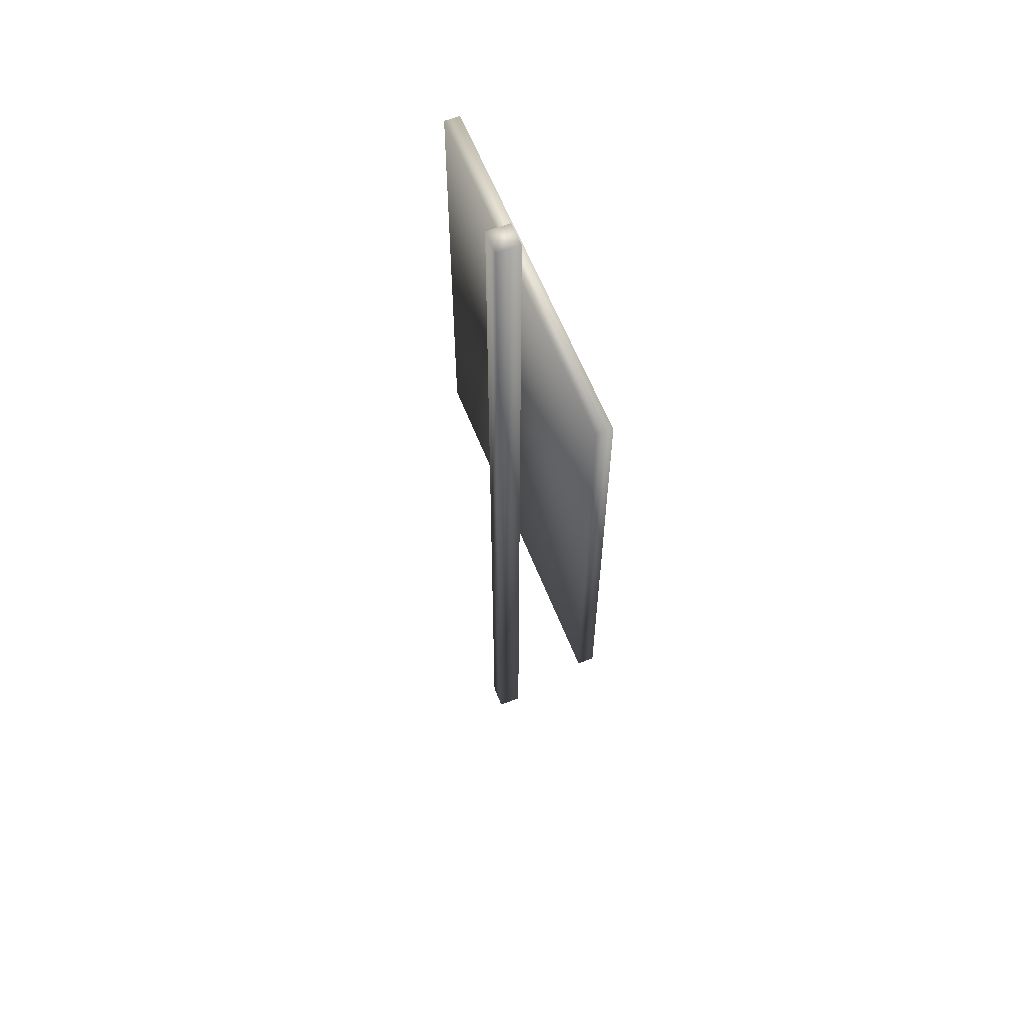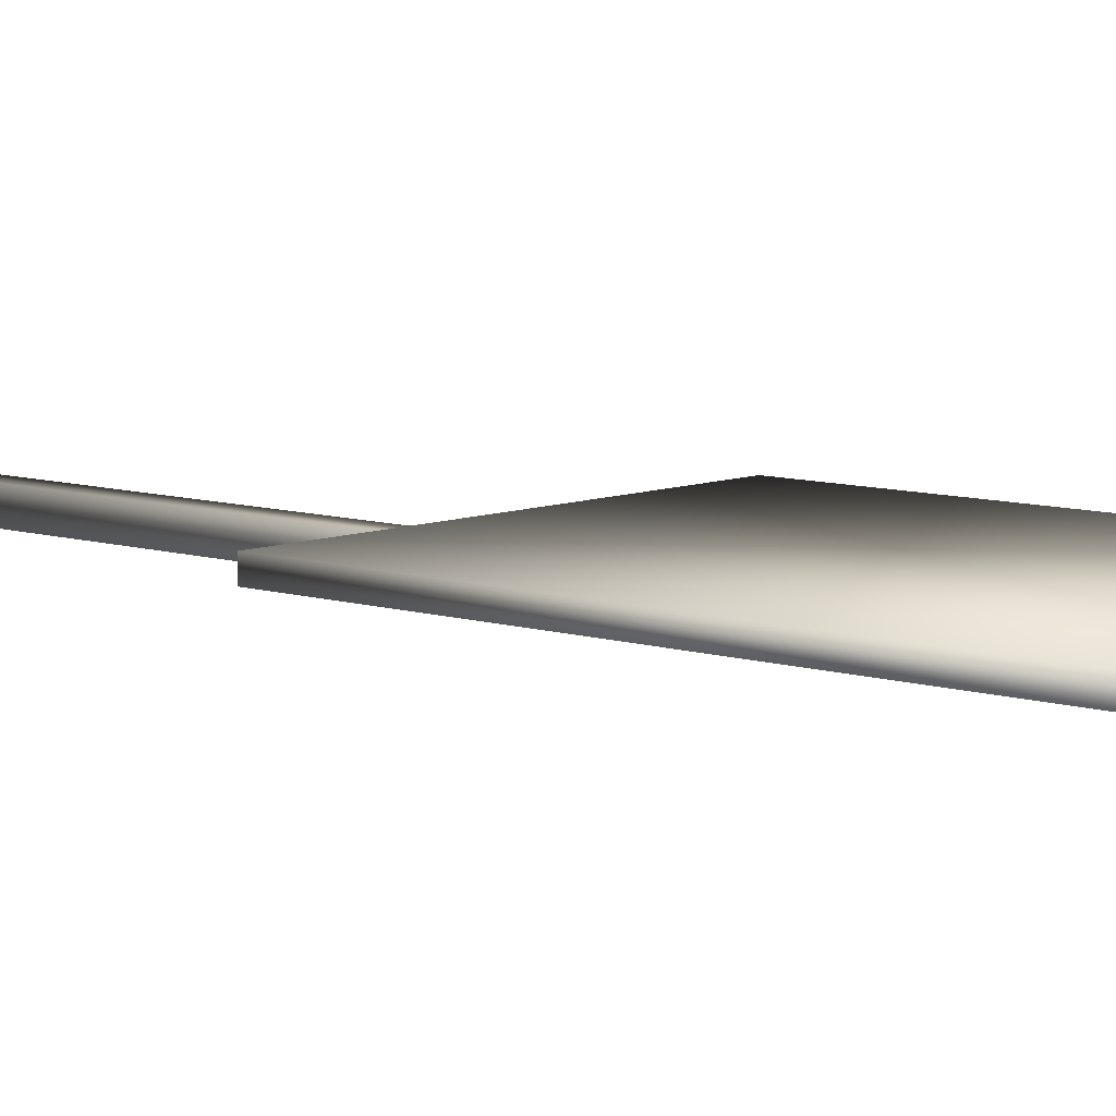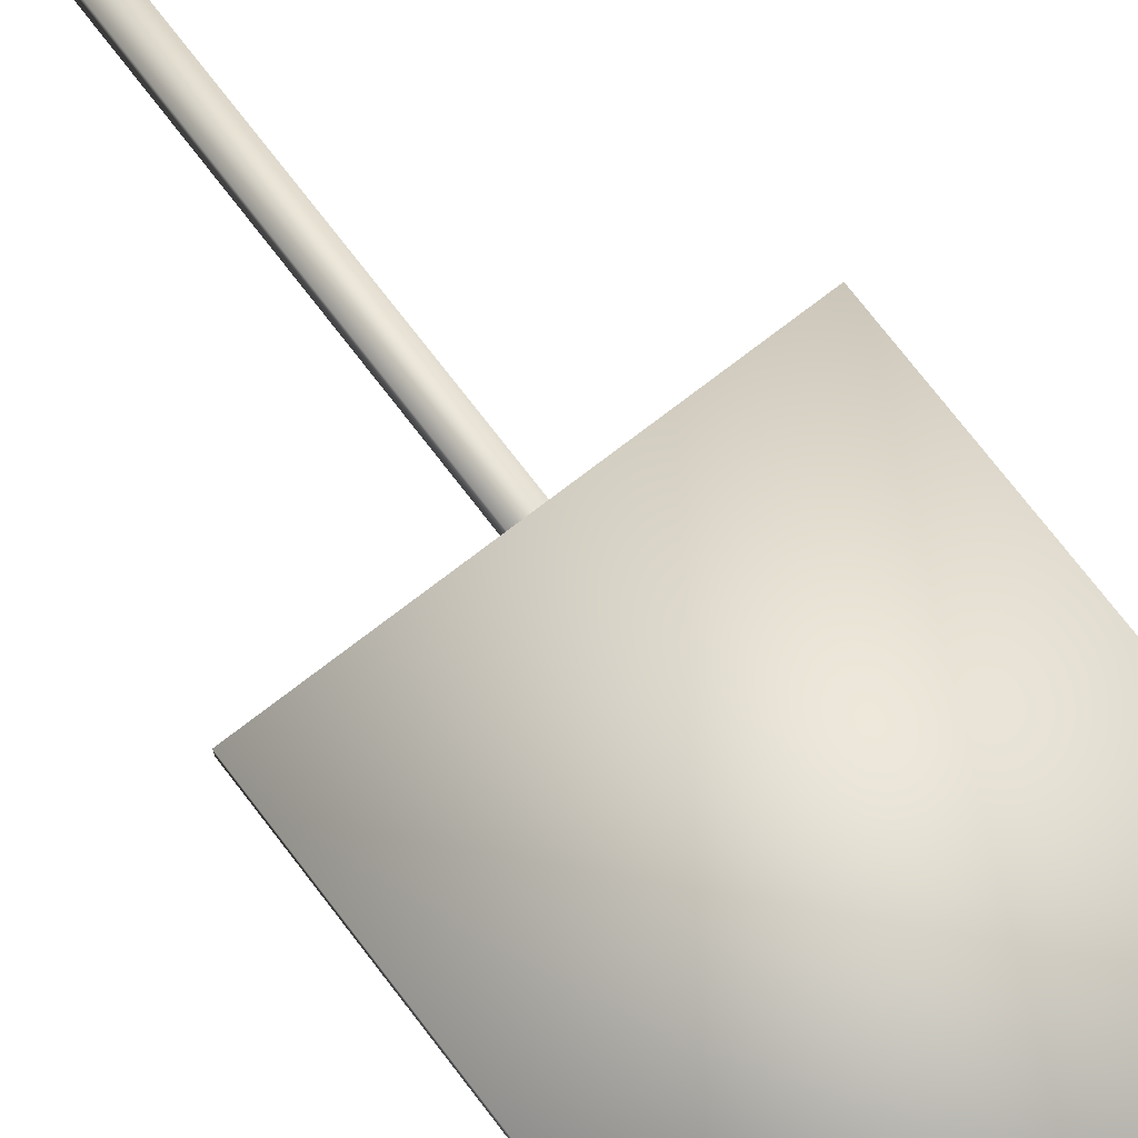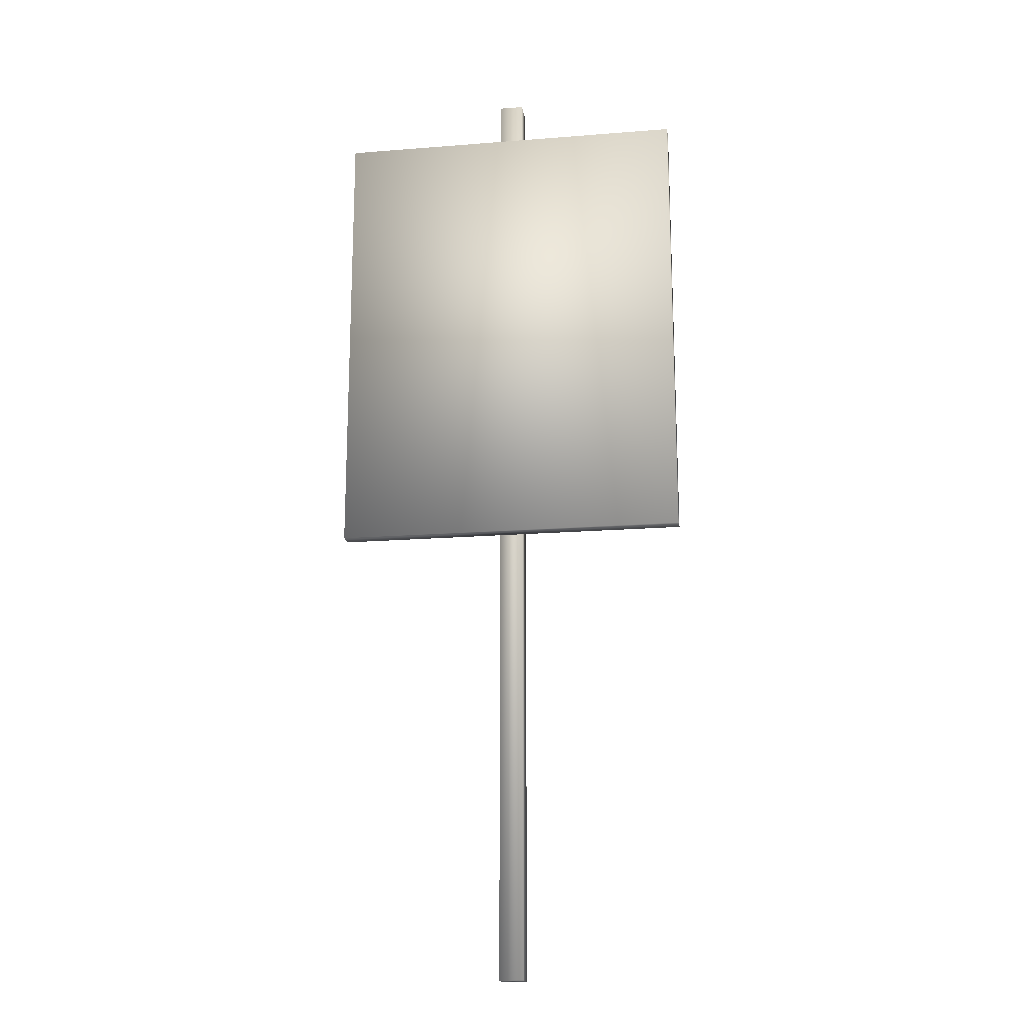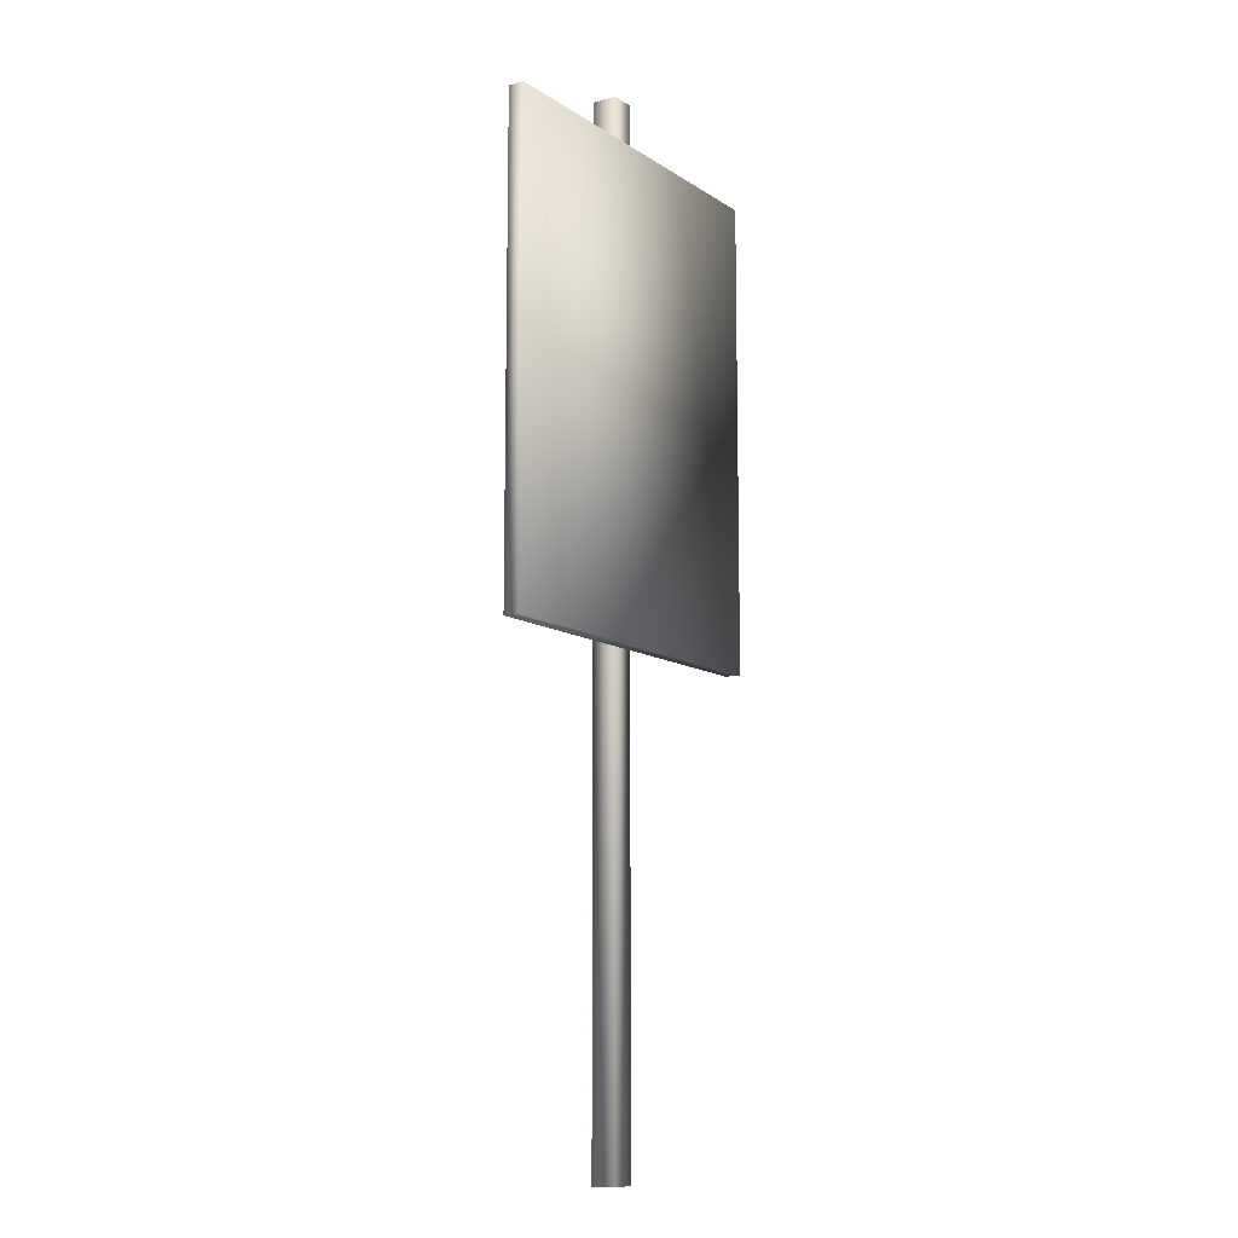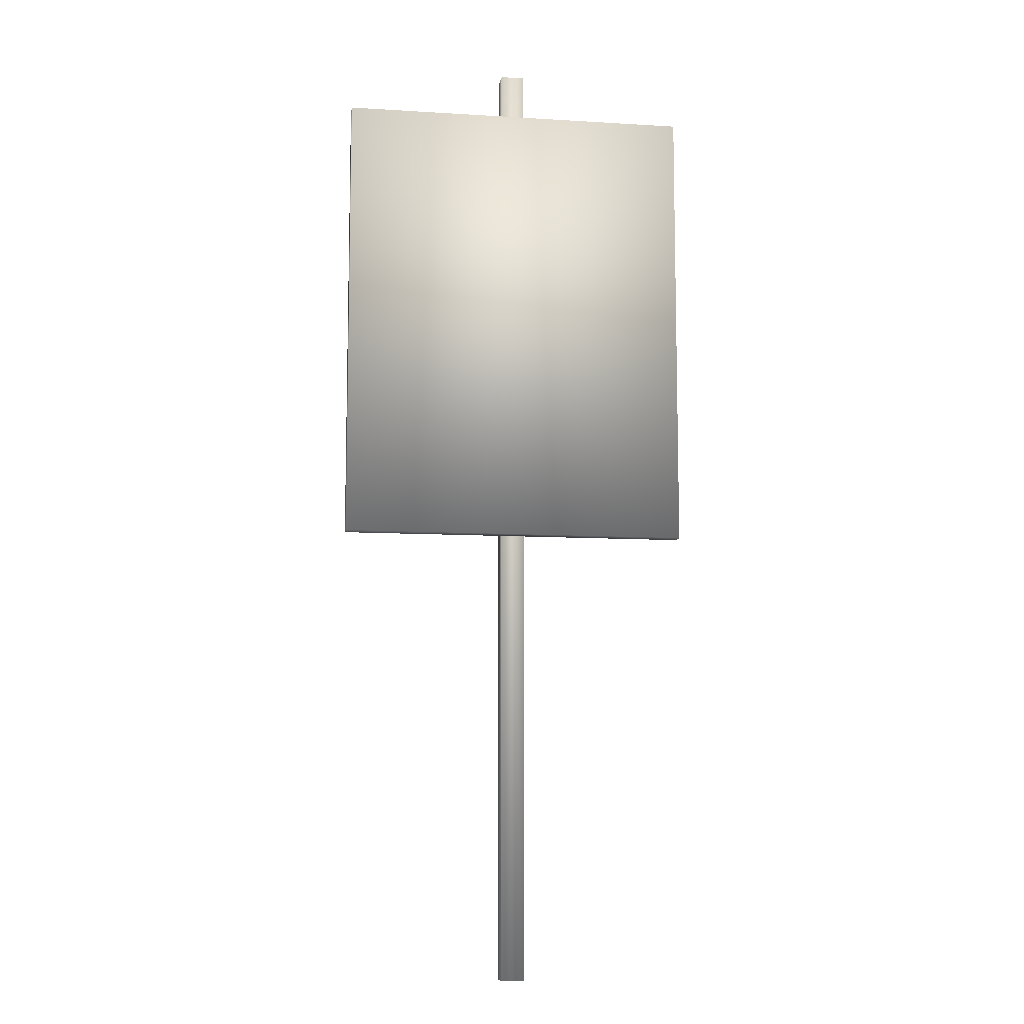
<metadata>
{"format":"obj","ext":"obj","renderer":"f3d","projection":"perspective","resolution":1024,"background":"white","views":[{"elev":61.5,"azim":-111.5,"up":"+Y"},{"elev":8.2,"azim":131.9,"up":"+Z"},{"elev":74.8,"azim":142.4,"up":"+Z"},{"elev":-18.3,"azim":8.8,"up":"+Y"},{"elev":-11.1,"azim":-56.8,"up":"+Y"},{"elev":-9.4,"azim":-9.1,"up":"+Y"}]}
</metadata>
<code>
g electionPeter_geo
v -0.3135 0.3792 0.02727
v 0.3106 0.3792 0.02727
v -0.3135 1.188 0.02727
v 0.3106 1.188 0.02727
v -0.3135 1.188 1.106e-08
v 0.3106 1.188 1.106e-08
v -0.3135 0.3792 1.106e-08
v 0.3106 0.3792 1.106e-08
v -0.02259 -0.4268 2.01e-09
v 0.0196 -0.4268 2.01e-09
v -0.02259 1.279 2.01e-09
v 0.0196 1.279 2.01e-09
v -0.02259 1.279 -0.0414
v 0.0196 1.279 -0.0414
v -0.02259 -0.4268 -0.0414
v 0.0196 -0.4268 -0.0414
v -0.3135 1.188 0.02727
v 0.3106 1.188 0.02727
v -0.3135 1.188 1.106e-08
v 0.3106 1.188 1.106e-08
v 0.3106 0.3792 0.02727
v -0.3135 0.3792 0.02727
v 0.3106 0.3792 0.02727
v 0.3106 1.188 1.106e-08
v 0.3106 0.3792 1.106e-08
v 0.3106 1.188 0.02727
v -0.3135 0.3792 1.106e-08
v -0.3135 1.188 0.02727
v -0.3135 0.3792 0.02727
v -0.3135 1.188 1.106e-08
v -0.02259 1.279 2.01e-09
v 0.0196 1.279 2.01e-09
v -0.02259 1.279 -0.0414
v 0.0196 1.279 -0.0414
v -0.02259 -0.4268 -0.0414
v 0.0196 -0.4268 2.01e-09
v 0.0196 -0.4268 -0.0414
v -0.02259 -0.4268 2.01e-09
v 0.0196 -0.4268 2.01e-09
v 0.0196 1.279 -0.0414
v 0.0196 -0.4268 -0.0414
v 0.0196 1.279 2.01e-09
v -0.02259 -0.4268 -0.0414
v -0.02259 1.279 2.01e-09
v -0.02259 -0.4268 2.01e-09
v -0.02259 1.279 -0.0414
g electionPeter_geo_0
f 4 1 2
f 3 1 4
f 6 17 18
f 5 17 6
f 7 21 22
f 8 21 7
f 19 8 7
f 20 8 19
f 24 23 25
f 26 23 24
f 28 27 29
f 30 27 28
f 12 9 10
f 11 9 12
f 14 31 32
f 13 31 14
f 16 33 34
f 15 33 16
f 36 35 37
f 38 35 36
f 40 39 41
f 42 39 40
f 44 43 45
f 46 43 44

</code>
